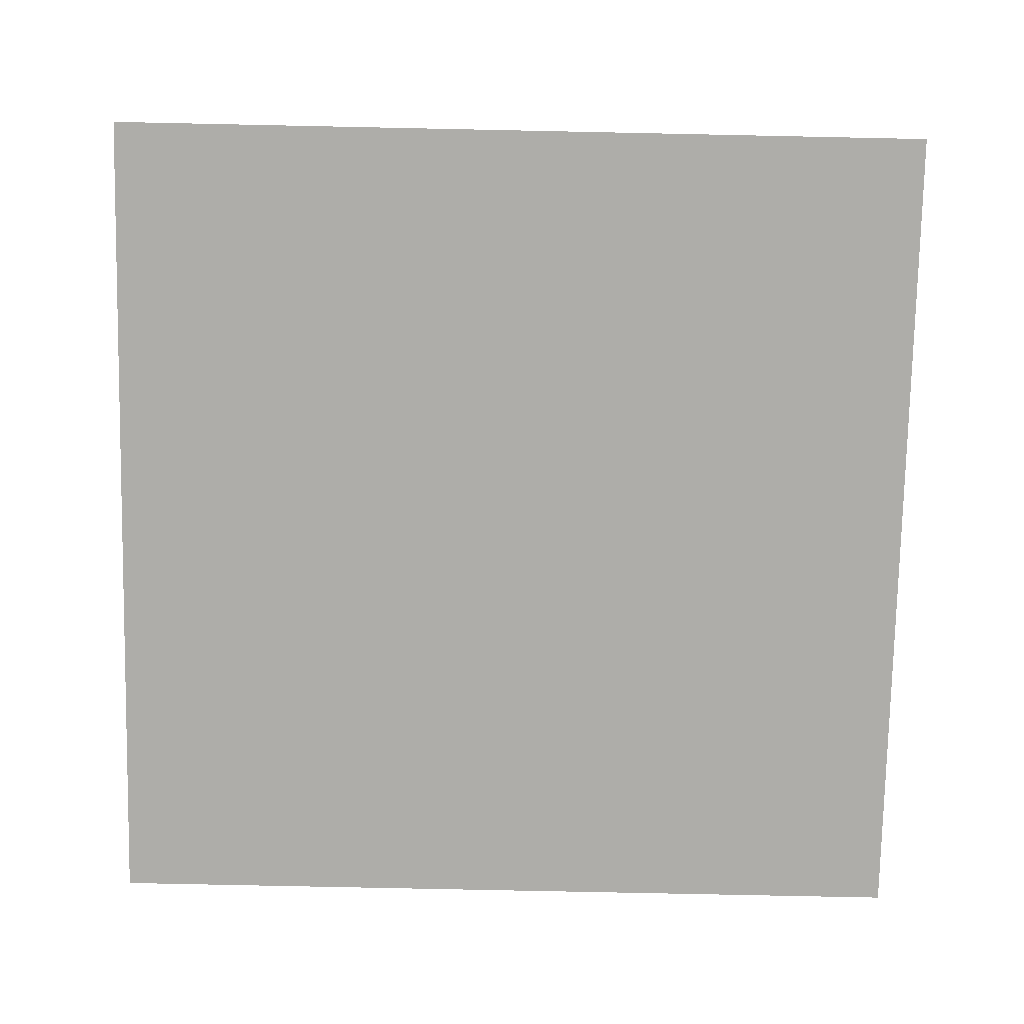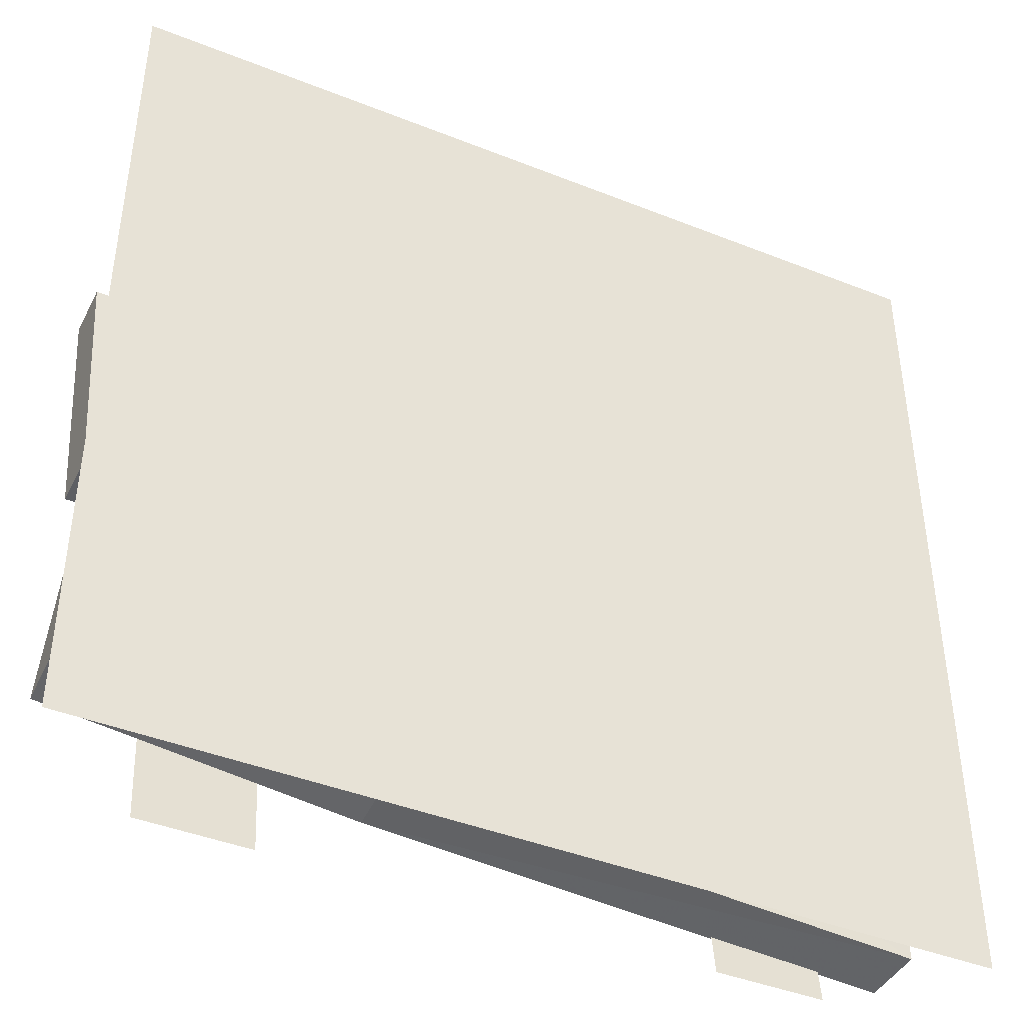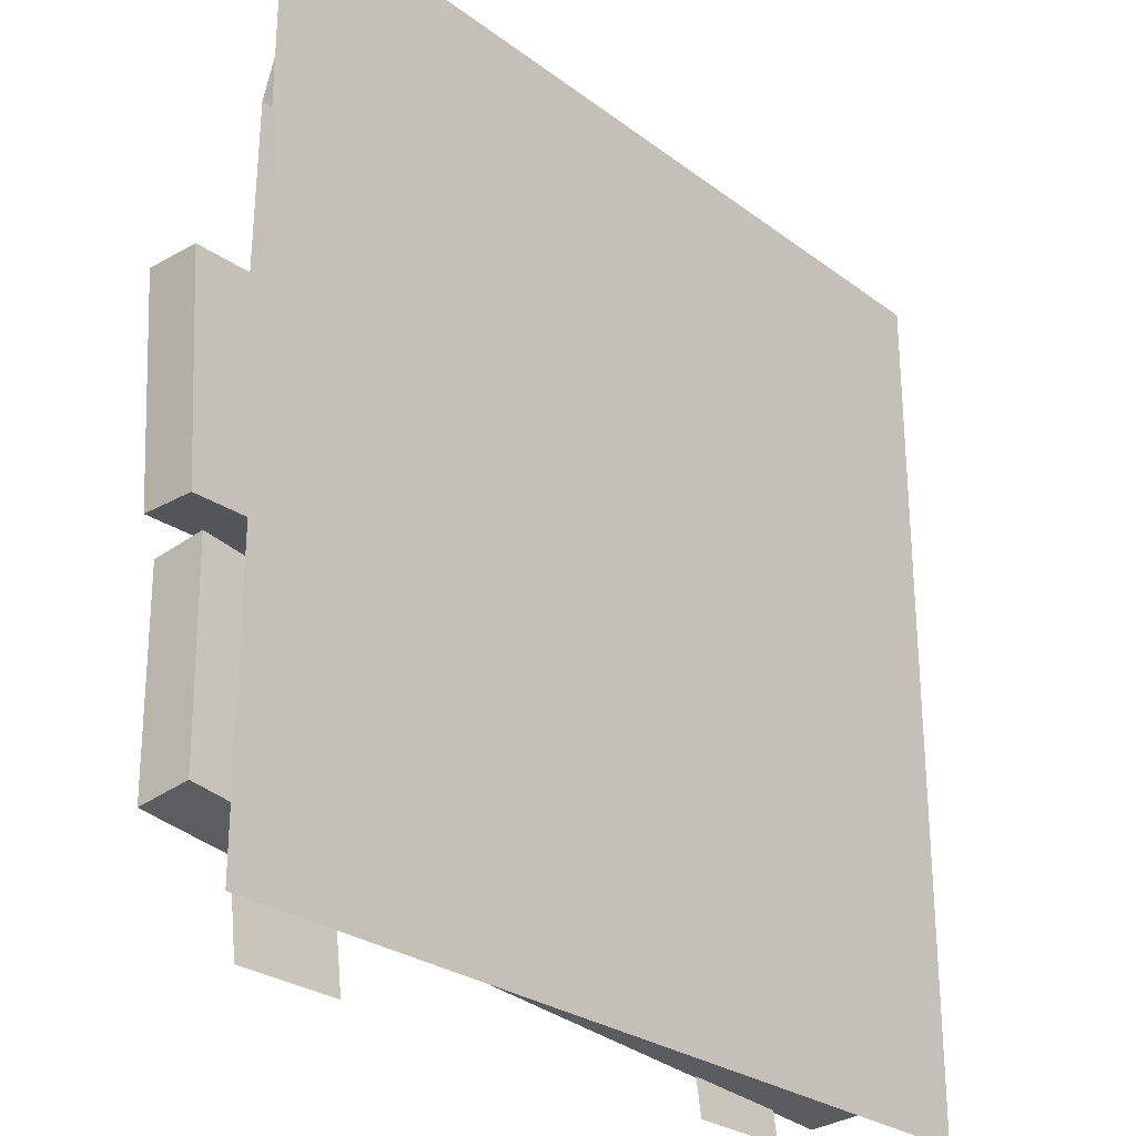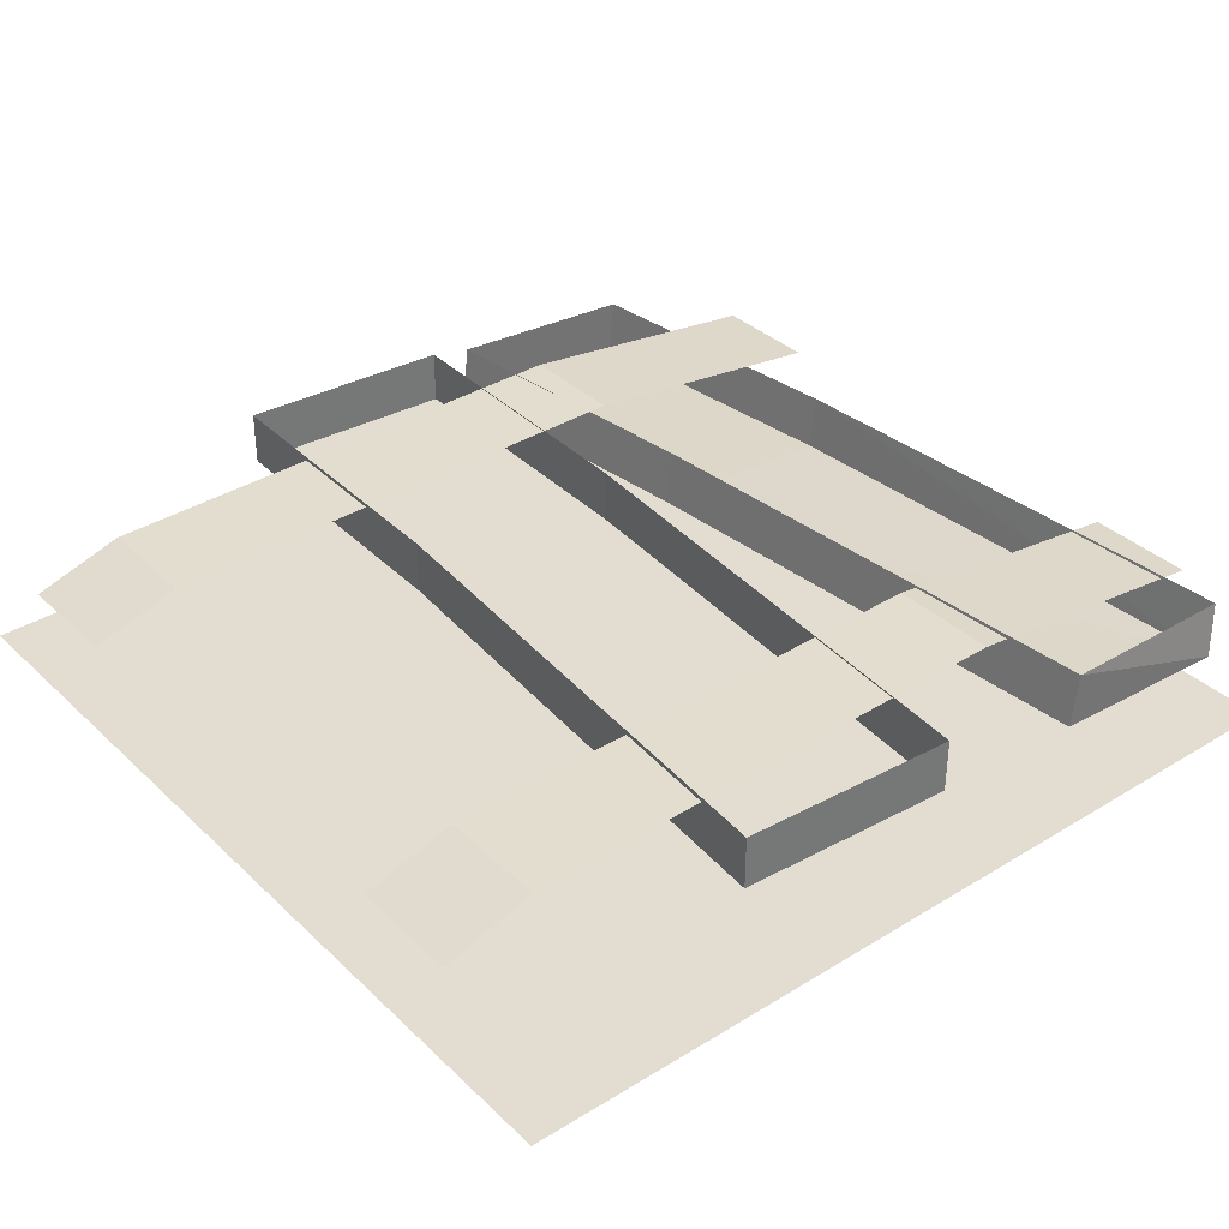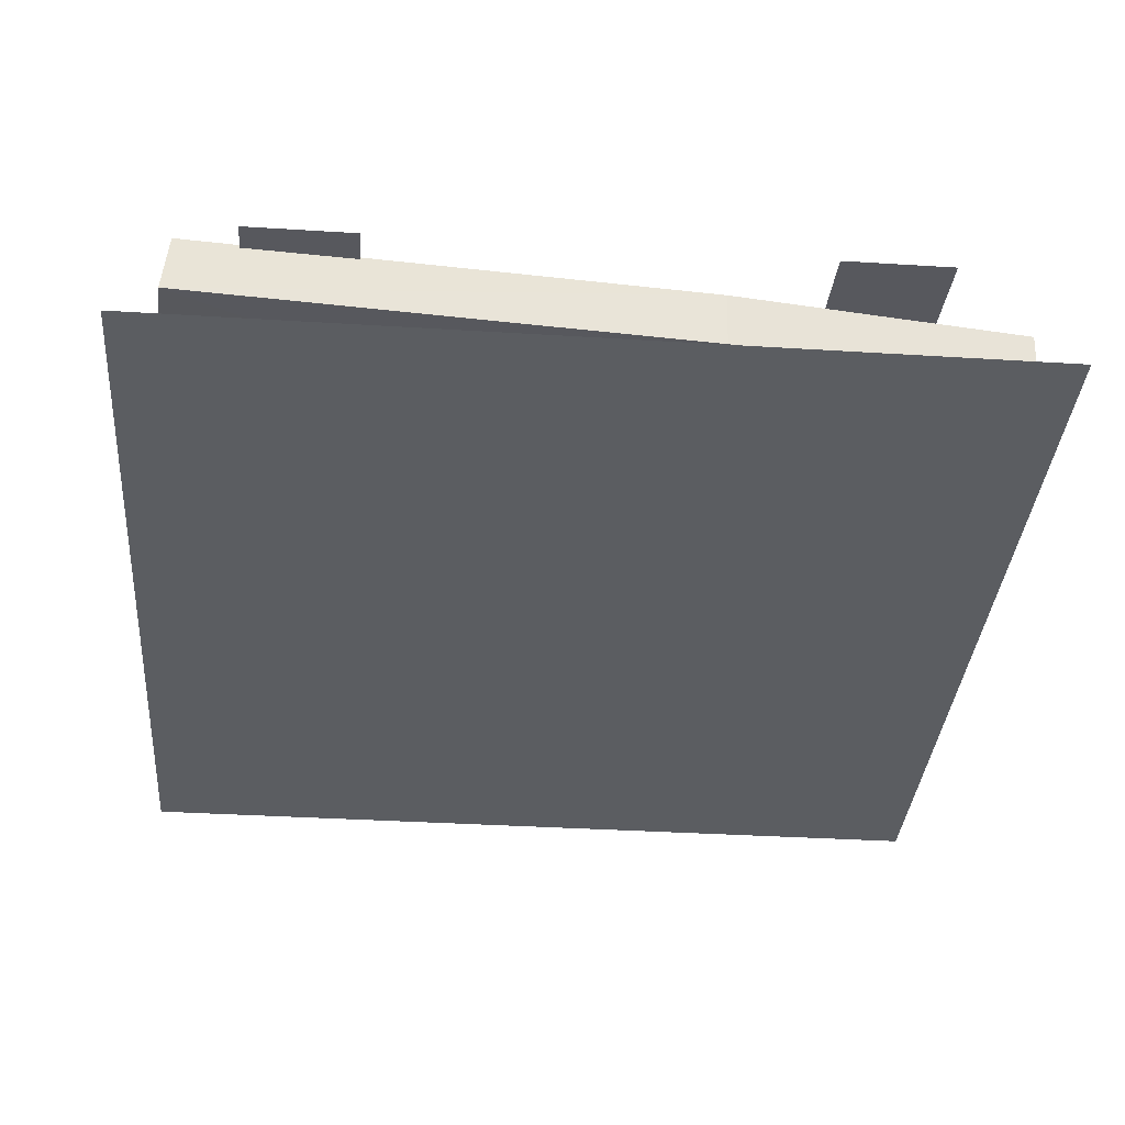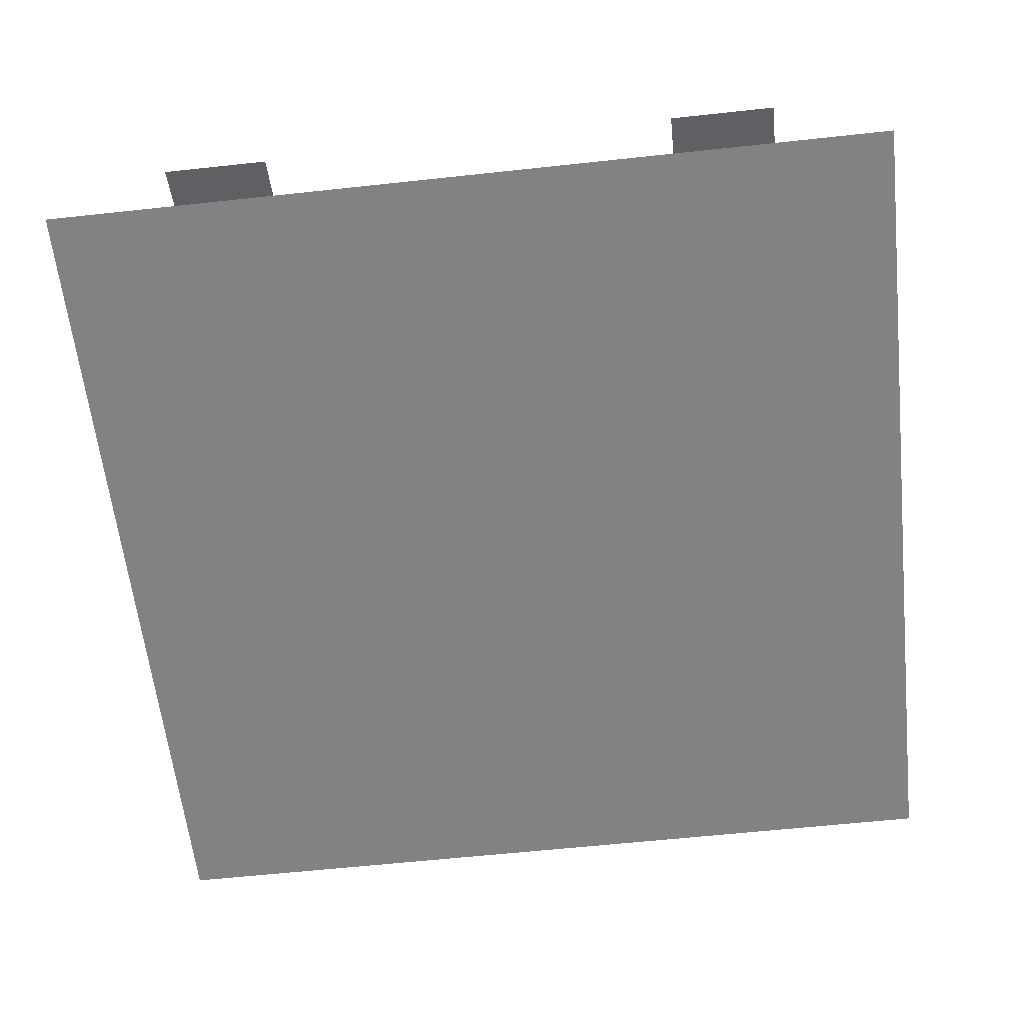
<metadata>
{"format":"obj","ext":"obj","renderer":"f3d","projection":"perspective","resolution":1024,"background":"white","views":[{"elev":-77.1,"azim":-91.2,"up":"+Y"},{"elev":-42.6,"azim":-25.4,"up":"+Z"},{"elev":-26.9,"azim":-49.0,"up":"+Z"},{"elev":35.3,"azim":51.0,"up":"+Y"},{"elev":-35.9,"azim":175.3,"up":"+Y"},{"elev":-60.8,"azim":6.3,"up":"+Y"}]}
</metadata>
<code>
v -0.4609 0.1641 -0.1406
v -0.4609 0.1016 -0.1328
v -0.1172 0.1016 -0.1719
v -0.1172 0.1641 -0.1797
v 0.4688 0.1016 -0.2188
v 0.4688 0.1641 -0.2266
v 0.4531 0.07031 -0.4609
v 0.4453 0.1328 -0.4688
v -0.1406 0.1328 -0.4297
v -0.1406 0.07031 -0.4219
v -0.4844 0.07031 -0.3828
v -0.4844 0.1328 -0.3906
v -0.25 0.125 0.5
v -0.375 0.125 0.5
v -0.375 0.1562 0.3984
v -0.25 0.1562 0.3984
v -0.375 0.1641 -0.1875
v -0.25 0.1641 -0.1875
v -0.375 0.125 -0.5
v -0.25 0.125 -0.5
v 0.375 0.1641 -0.1875
v 0.25 0.1641 -0.1875
v 0.25 0.125 -0.5
v 0.375 0.125 -0.5
v 0.5 0 -0.5
v -0.5 0 -0.5
v -0.5 0 0.5
v 0.5 0 0.5
v 0.375 0.1562 0.3984
v 0.25 0.1562 0.3984
v 0.375 0.125 0.5
v 0.25 0.125 0.5
v -0.4922 0.1641 0.1484
v -0.4922 0.1016 0.1484
v -0.1484 0.1016 0.1562
v -0.1484 0.1641 0.1562
v 0.4453 0.1016 0.2031
v 0.4453 0.1641 0.2031
v 0.4609 0.1016 -0.04688
v 0.4609 0.1641 -0.04688
v -0.1328 0.1641 -0.09375
v -0.1328 0.1016 -0.09375
v -0.4766 0.1016 -0.1016
v -0.4766 0.1641 -0.1016
f 1 2 3
f 1 3 4
f 4 3 5
f 4 5 6
f 8 7 9
f 9 7 10
f 9 10 11
f 9 11 12
f 33 34 35
f 33 35 36
f 36 35 37
f 36 37 38
f 40 39 41
f 41 39 42
f 41 42 43
f 41 43 44
f 6 5 7
f 6 7 8
f 12 11 2
f 12 2 1
f 38 37 39
f 38 39 40
f 44 43 34
f 44 34 33
f 2 11 10
f 2 10 3
f 3 10 7
f 3 7 5
f 34 43 42
f 34 42 35
f 35 42 39
f 35 39 37
f 13 14 15
f 13 15 16
f 16 15 17
f 16 17 18
f 18 17 19
f 18 19 20
f 21 22 23
f 21 23 24
f 25 26 27
f 25 27 28
f 22 21 29
f 22 29 30
f 30 29 31
f 30 31 32

</code>
